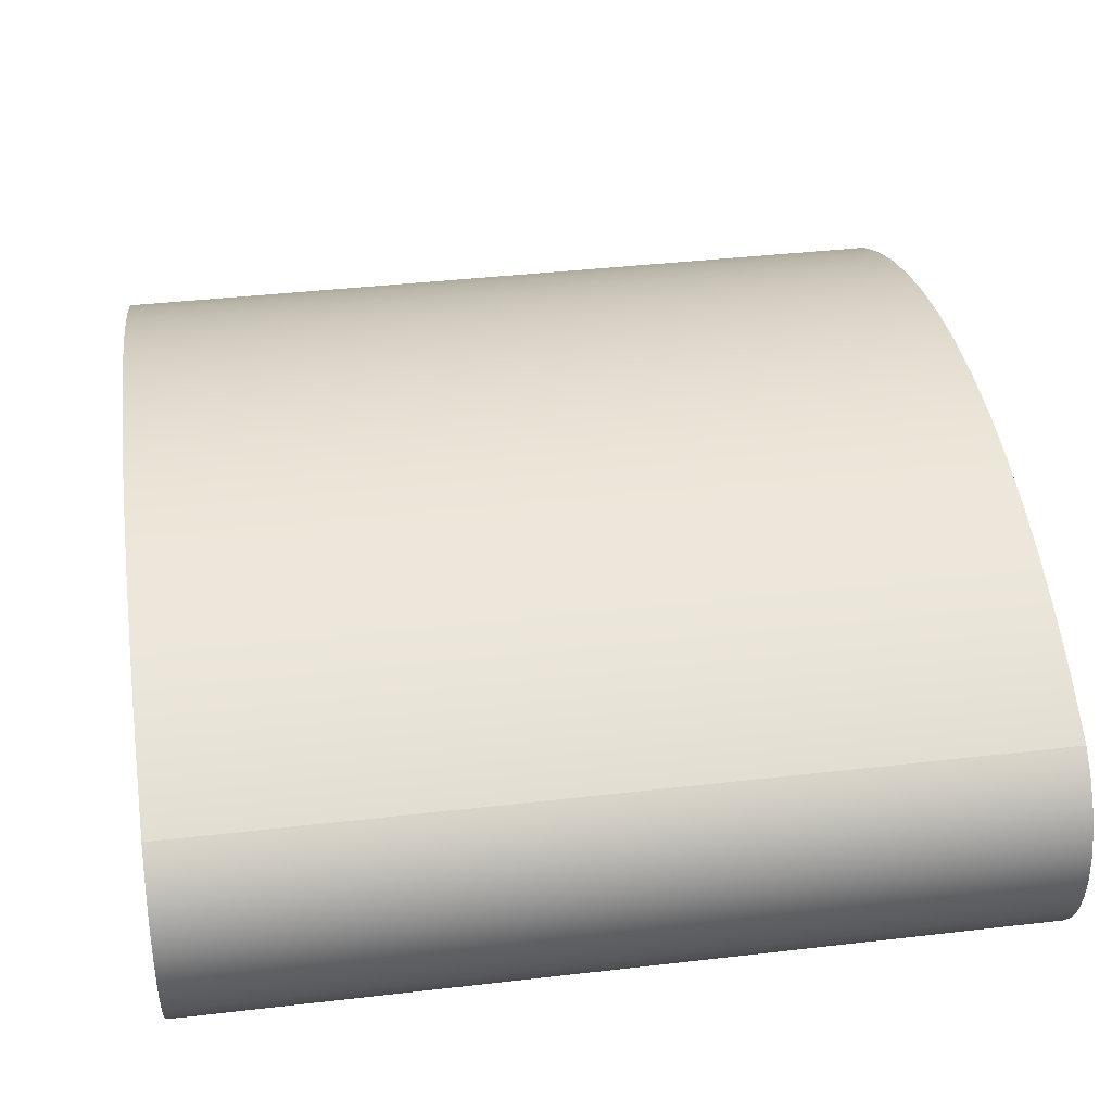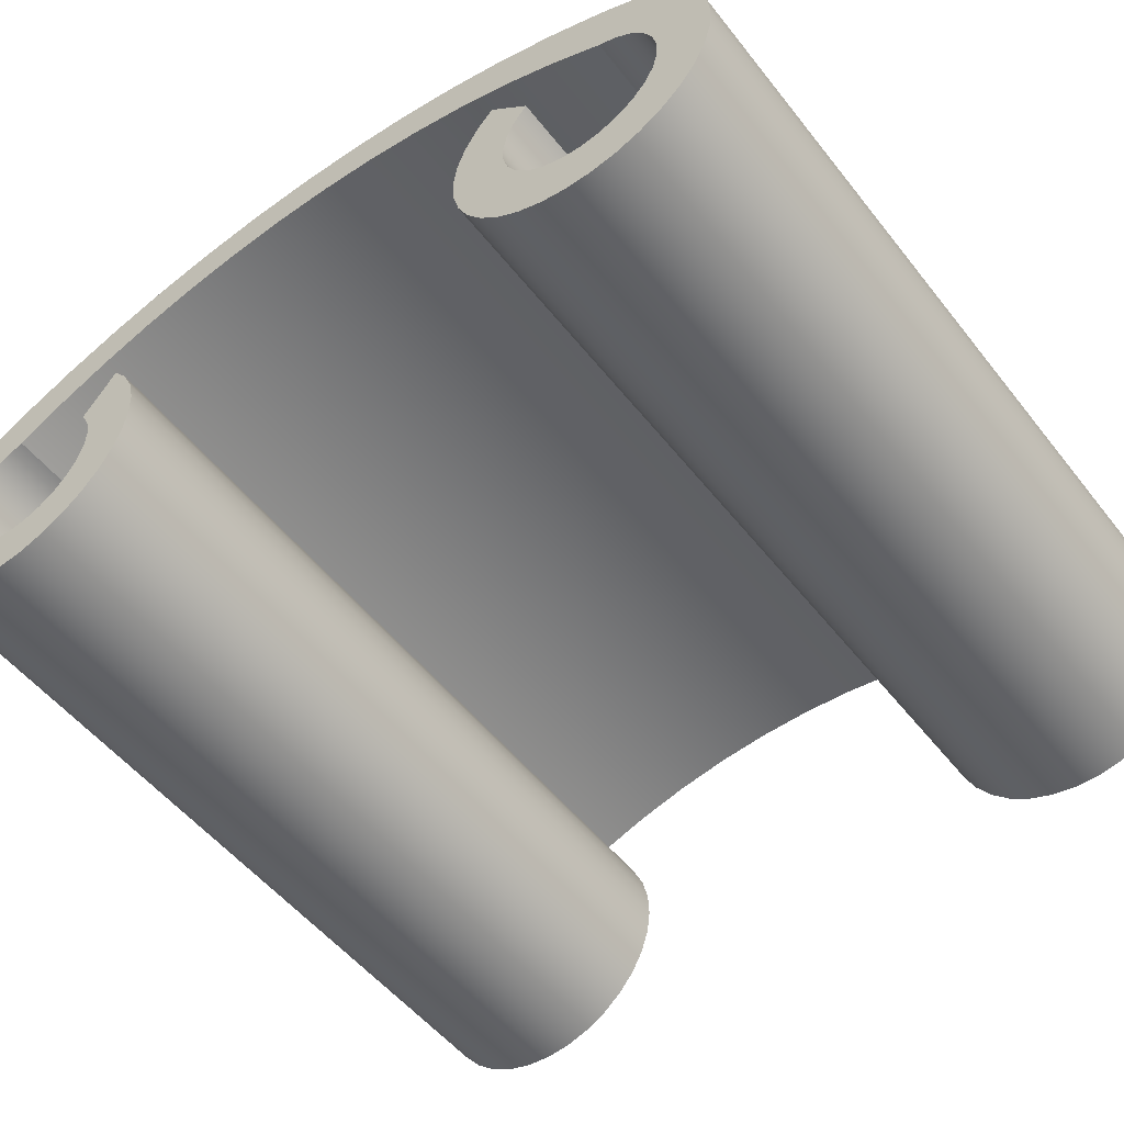
<metadata>
{"format":"obj","ext":"obj","renderer":"f3d","projection":"perspective","resolution":1024,"background":"white","views":[{"elev":39.4,"azim":171.8,"up":"+Y"},{"elev":-52.5,"azim":127.1,"up":"+Y"}]}
</metadata>
<code>
v 0 0.1771 -91.02
v 0 0.1411 -90.99
v 0 0.1002 -90.97
v 0 0.0558 -90.96
v 0 0.009444 -90.95
v 0 -0.03724 -90.95
v 0 -0.08263 -90.96
v 0 -0.1251 -90.98
v 0 -0.1632 -91.01
v 0 -0.1956 -91.04
v 0 -0.2212 -91.08
v 0 -0.239 -91.13
v 0 -0.2485 -91.17
v 0 -0.2493 -91.22
v 0 -0.2413 -91.27
v 0 -0.2249 -91.31
v 0 -0.2006 -91.35
v 0 -0.1694 -91.38
v 0 -0.1322 -91.41
v 0 -0.09033 -91.43
v 0 -0.04534 -91.45
v 0 0.00124 -91.45
v 0 0.04777 -91.45
v 0 0.09263 -91.43
v 0 0.1343 -91.41
v 0 0.1712 -91.38
v 0 0.2021 -91.35
v 1.5 0.2021 -91.35
v 1.5 0.1712 -91.38
v 1.5 0.1343 -91.41
v 1.5 0.09263 -91.43
v 1.5 0.04777 -91.45
v 1.5 0.00124 -91.45
v 1.5 -0.04534 -91.45
v 1.5 -0.09033 -91.43
v 1.5 -0.1322 -91.41
v 1.5 -0.1694 -91.38
v 1.5 -0.2006 -91.35
v 1.5 -0.2249 -91.31
v 1.5 -0.2413 -91.27
v 1.5 -0.2493 -91.22
v 1.5 -0.2485 -91.17
v 1.5 -0.239 -91.13
v 1.5 -0.2212 -91.08
v 1.5 -0.1956 -91.04
v 1.5 -0.1632 -91.01
v 1.5 -0.1251 -90.98
v 1.5 -0.08263 -90.96
v 1.5 -0.03724 -90.95
v 1.5 0.009444 -90.95
v 1.5 0.0558 -90.96
v 1.5 0.1002 -90.97
v 1.5 0.1411 -90.99
v 1.5 0.1771 -91.02
v 1.5 0.1072 -91.1
v 1.5 0.1771 -91.02
v 1.5 0.1411 -90.99
v 1.5 0.1002 -90.97
v 1.5 0.0558 -90.96
v 1.5 0.009444 -90.95
v 1.5 -0.03724 -90.95
v 1.5 -0.08263 -90.96
v 1.5 -0.1251 -90.98
v 1.5 -0.1632 -91.01
v 1.5 -0.1956 -91.04
v 1.5 -0.2212 -91.08
v 1.5 -0.239 -91.13
v 1.5 -0.2485 -91.17
v 1.5 -0.2493 -91.22
v 1.5 -0.2413 -91.27
v 1.5 -0.2249 -91.31
v 1.5 -0.2006 -91.35
v 1.5 -0.1694 -91.38
v 1.5 -0.1322 -91.41
v 1.5 -0.09033 -91.43
v 1.5 -0.04534 -91.45
v 1.5 0.00124 -91.45
v 1.5 0.04777 -91.45
v 1.5 0.09263 -91.43
v 1.5 0.1343 -91.41
v 1.5 0.1712 -91.38
v 1.5 0.2021 -91.35
v 1.5 0.254 -91.25
v 1.5 0.2984 -91.14
v 1.5 0.3349 -91.04
v 1.5 0.3635 -90.93
v 1.5 0.384 -90.82
v 1.5 0.3961 -90.71
v 1.5 0.4 -90.6
v 1.5 0.3955 -90.48
v 1.5 0.3827 -90.37
v 1.5 0.3616 -90.26
v 1.5 0.3324 -90.15
v 1.5 0.2952 -90.05
v 1.5 0.2502 -89.95
v 1.5 0.1977 -89.85
v 1.5 0.1651 -89.81
v 1.5 0.1264 -89.78
v 1.5 0.08309 -89.76
v 1.5 0.03677 -89.75
v 1.5 -0.01089 -89.75
v 1.5 -0.05816 -89.76
v 1.5 -0.1033 -89.77
v 1.5 -0.1447 -89.8
v 1.5 -0.1808 -89.83
v 1.5 -0.2103 -89.86
v 1.5 -0.2322 -89.91
v 1.5 -0.2456 -89.95
v 1.5 -0.25 -90
v 1.5 -0.2453 -90.05
v 1.5 -0.2317 -90.09
v 1.5 -0.2097 -90.14
v 1.5 -0.18 -90.17
v 1.5 -0.1437 -90.2
v 1.5 -0.1022 -90.23
v 1.5 -0.05701 -90.24
v 1.5 -0.009711 -90.25
v 1.5 0.03794 -90.25
v 1.5 0.08421 -90.24
v 1.5 0.1274 -90.22
v 1.5 0.166 -90.19
v 1.5 0.08314 -90.12
v 1.5 0.05108 -90.14
v 1.5 0.0161 -90.15
v 1.5 -0.0198 -90.15
v 1.5 -0.05457 -90.14
v 1.5 -0.08621 -90.12
v 1.5 -0.1129 -90.1
v 1.5 -0.1331 -90.07
v 1.5 -0.1457 -90.04
v 1.5 -0.15 -90
v 1.5 -0.1457 -89.96
v 1.5 -0.133 -89.93
v 1.5 -0.1127 -89.9
v 1.5 -0.0859 -89.88
v 1.5 -0.05422 -89.86
v 1.5 -0.01943 -89.85
v 1.5 0.01648 -89.85
v 1.5 0.05144 -89.86
v 1.5 0.08345 -89.88
v 1.5 0.1107 -89.9
v 1.5 0.1316 -89.93
v 1.5 0.1449 -89.96
v 1.5 0.1928 -90.05
v 1.5 0.2333 -90.15
v 1.5 0.2659 -90.25
v 1.5 0.2906 -90.35
v 1.5 0.3071 -90.45
v 1.5 0.3153 -90.55
v 1.5 0.3153 -90.65
v 1.5 0.3069 -90.76
v 1.5 0.2903 -90.86
v 1.5 0.2656 -90.96
v 1.5 0.2328 -91.06
v 1.5 0.1923 -91.15
v 1.5 0.1443 -91.24
v 1.5 0.1306 -91.27
v 1.5 0.1095 -91.3
v 1.5 0.08225 -91.33
v 1.5 0.05039 -91.34
v 1.5 0.01569 -91.35
v 1.5 -0.0199 -91.35
v 1.5 -0.05436 -91.34
v 1.5 -0.08577 -91.32
v 1.5 -0.1123 -91.3
v 1.5 -0.1326 -91.27
v 1.5 -0.1454 -91.24
v 1.5 -0.15 -91.2
v 1.5 -0.1462 -91.17
v 1.5 -0.1341 -91.13
v 1.5 -0.1145 -91.1
v 1.5 -0.08842 -91.08
v 1.5 -0.05739 -91.06
v 1.5 -0.02312 -91.05
v 1.5 0.01244 -91.05
v 1.5 0.04731 -91.06
v 1.5 0.07951 -91.07
v 0 0.1449 -89.96
v 0 0.1928 -90.05
v 0 0.2333 -90.15
v 0 0.2659 -90.25
v 0 0.2906 -90.35
v 0 0.3071 -90.45
v 0 0.3153 -90.55
v 0 0.3153 -90.65
v 0 0.3069 -90.76
v 0 0.2903 -90.86
v 0 0.2656 -90.96
v 0 0.2328 -91.06
v 0 0.1923 -91.15
v 0 0.1443 -91.24
v 1.5 0.1443 -91.24
v 1.5 0.1923 -91.15
v 1.5 0.2328 -91.06
v 1.5 0.2656 -90.96
v 1.5 0.2903 -90.86
v 1.5 0.3069 -90.76
v 1.5 0.3153 -90.65
v 1.5 0.3153 -90.55
v 1.5 0.3071 -90.45
v 1.5 0.2906 -90.35
v 1.5 0.2659 -90.25
v 1.5 0.2333 -90.15
v 1.5 0.1928 -90.05
v 1.5 0.1449 -89.96
v 0 0.166 -90.19
v 0 0.08314 -90.12
v 1.5 0.08314 -90.12
v 1.5 0.166 -90.19
v 0 0.1072 -91.1
v 0 0.1771 -91.02
v 1.5 0.1771 -91.02
v 1.5 0.1072 -91.1
v 0 0.1977 -89.85
v 0 0.1651 -89.81
v 0 0.1264 -89.78
v 0 0.08309 -89.76
v 0 0.03677 -89.75
v 0 -0.01089 -89.75
v 0 -0.05816 -89.76
v 0 -0.1033 -89.77
v 0 -0.1447 -89.8
v 0 -0.1808 -89.83
v 0 -0.2103 -89.86
v 0 -0.2322 -89.91
v 0 -0.2456 -89.95
v 0 -0.25 -90
v 0 -0.2453 -90.05
v 0 -0.2317 -90.09
v 0 -0.2097 -90.14
v 0 -0.18 -90.17
v 0 -0.1437 -90.2
v 0 -0.1022 -90.23
v 0 -0.05701 -90.24
v 0 -0.009711 -90.25
v 0 0.03794 -90.25
v 0 0.08421 -90.24
v 0 0.1274 -90.22
v 0 0.166 -90.19
v 1.5 0.166 -90.19
v 1.5 0.1274 -90.22
v 1.5 0.08421 -90.24
v 1.5 0.03794 -90.25
v 1.5 -0.009711 -90.25
v 1.5 -0.05701 -90.24
v 1.5 -0.1022 -90.23
v 1.5 -0.1437 -90.2
v 1.5 -0.18 -90.17
v 1.5 -0.2097 -90.14
v 1.5 -0.2317 -90.09
v 1.5 -0.2453 -90.05
v 1.5 -0.25 -90
v 1.5 -0.2456 -89.95
v 1.5 -0.2322 -89.91
v 1.5 -0.2103 -89.86
v 1.5 -0.1808 -89.83
v 1.5 -0.1447 -89.8
v 1.5 -0.1033 -89.77
v 1.5 -0.05816 -89.76
v 1.5 -0.01089 -89.75
v 1.5 0.03677 -89.75
v 1.5 0.08309 -89.76
v 1.5 0.1264 -89.78
v 1.5 0.1651 -89.81
v 1.5 0.1977 -89.85
v 0 0.08314 -90.12
v 0 0.05108 -90.14
v 0 0.0161 -90.15
v 0 -0.0198 -90.15
v 0 -0.05457 -90.14
v 0 -0.08621 -90.12
v 0 -0.1129 -90.1
v 0 -0.1331 -90.07
v 0 -0.1457 -90.04
v 0 -0.15 -90
v 0 -0.1457 -89.96
v 0 -0.133 -89.93
v 0 -0.1127 -89.9
v 0 -0.0859 -89.88
v 0 -0.05422 -89.86
v 0 -0.01943 -89.85
v 0 0.01648 -89.85
v 0 0.05144 -89.86
v 0 0.08345 -89.88
v 0 0.1107 -89.9
v 0 0.1316 -89.93
v 0 0.1449 -89.96
v 1.5 0.1449 -89.96
v 1.5 0.1316 -89.93
v 1.5 0.1107 -89.9
v 1.5 0.08345 -89.88
v 1.5 0.05144 -89.86
v 1.5 0.01648 -89.85
v 1.5 -0.01943 -89.85
v 1.5 -0.05422 -89.86
v 1.5 -0.0859 -89.88
v 1.5 -0.1127 -89.9
v 1.5 -0.133 -89.93
v 1.5 -0.1457 -89.96
v 1.5 -0.15 -90
v 1.5 -0.1457 -90.04
v 1.5 -0.1331 -90.07
v 1.5 -0.1129 -90.1
v 1.5 -0.08621 -90.12
v 1.5 -0.05457 -90.14
v 1.5 -0.0198 -90.15
v 1.5 0.0161 -90.15
v 1.5 0.05108 -90.14
v 1.5 0.08314 -90.12
v 0 0.1443 -91.24
v 0 0.1306 -91.27
v 0 0.1095 -91.3
v 0 0.08225 -91.33
v 0 0.05039 -91.34
v 0 0.01569 -91.35
v 0 -0.0199 -91.35
v 0 -0.05436 -91.34
v 0 -0.08577 -91.32
v 0 -0.1123 -91.3
v 0 -0.1326 -91.27
v 0 -0.1454 -91.24
v 0 -0.15 -91.2
v 0 -0.1462 -91.17
v 0 -0.1341 -91.13
v 0 -0.1145 -91.1
v 0 -0.08842 -91.08
v 0 -0.05739 -91.06
v 0 -0.02312 -91.05
v 0 0.01244 -91.05
v 0 0.04731 -91.06
v 0 0.07951 -91.07
v 0 0.1072 -91.1
v 1.5 0.1072 -91.1
v 1.5 0.07951 -91.07
v 1.5 0.04731 -91.06
v 1.5 0.01244 -91.05
v 1.5 -0.02312 -91.05
v 1.5 -0.05739 -91.06
v 1.5 -0.08842 -91.08
v 1.5 -0.1145 -91.1
v 1.5 -0.1341 -91.13
v 1.5 -0.1462 -91.17
v 1.5 -0.15 -91.2
v 1.5 -0.1454 -91.24
v 1.5 -0.1326 -91.27
v 1.5 -0.1123 -91.3
v 1.5 -0.08577 -91.32
v 1.5 -0.05436 -91.34
v 1.5 -0.0199 -91.35
v 1.5 0.01569 -91.35
v 1.5 0.05039 -91.34
v 1.5 0.08225 -91.33
v 1.5 0.1095 -91.3
v 1.5 0.1306 -91.27
v 1.5 0.1443 -91.24
v 0 0.2021 -91.35
v 0 0.254 -91.25
v 0 0.2984 -91.14
v 0 0.3349 -91.04
v 0 0.3635 -90.93
v 0 0.384 -90.82
v 0 0.3961 -90.71
v 0 0.4 -90.6
v 0 0.3955 -90.48
v 0 0.3827 -90.37
v 0 0.3616 -90.26
v 0 0.3324 -90.15
v 0 0.2952 -90.05
v 0 0.2502 -89.95
v 0 0.1977 -89.85
v 1.5 0.1977 -89.85
v 1.5 0.2502 -89.95
v 1.5 0.2952 -90.05
v 1.5 0.3324 -90.15
v 1.5 0.3616 -90.26
v 1.5 0.3827 -90.37
v 1.5 0.3955 -90.48
v 1.5 0.4 -90.6
v 1.5 0.3961 -90.71
v 1.5 0.384 -90.82
v 1.5 0.3635 -90.93
v 1.5 0.3349 -91.04
v 1.5 0.2984 -91.14
v 1.5 0.254 -91.25
v 1.5 0.2021 -91.35
v 0 0.1771 -91.02
v 0 0.1072 -91.1
v 0 0.07951 -91.07
v 0 0.04731 -91.06
v 0 0.01244 -91.05
v 0 -0.02312 -91.05
v 0 -0.05739 -91.06
v 0 -0.08842 -91.08
v 0 -0.1145 -91.1
v 0 -0.1341 -91.13
v 0 -0.1462 -91.17
v 0 -0.15 -91.2
v 0 -0.1454 -91.24
v 0 -0.1326 -91.27
v 0 -0.1123 -91.3
v 0 -0.08577 -91.32
v 0 -0.05436 -91.34
v 0 -0.0199 -91.35
v 0 0.01569 -91.35
v 0 0.05039 -91.34
v 0 0.08225 -91.33
v 0 0.1095 -91.3
v 0 0.1306 -91.27
v 0 0.1443 -91.24
v 0 0.1923 -91.15
v 0 0.2328 -91.06
v 0 0.2656 -90.96
v 0 0.2903 -90.86
v 0 0.3069 -90.76
v 0 0.3153 -90.65
v 0 0.3153 -90.55
v 0 0.3071 -90.45
v 0 0.2906 -90.35
v 0 0.2659 -90.25
v 0 0.2333 -90.15
v 0 0.1928 -90.05
v 0 0.1449 -89.96
v 0 0.1316 -89.93
v 0 0.1107 -89.9
v 0 0.08345 -89.88
v 0 0.05144 -89.86
v 0 0.01648 -89.85
v 0 -0.01943 -89.85
v 0 -0.05422 -89.86
v 0 -0.0859 -89.88
v 0 -0.1127 -89.9
v 0 -0.133 -89.93
v 0 -0.1457 -89.96
v 0 -0.15 -90
v 0 -0.1457 -90.04
v 0 -0.1331 -90.07
v 0 -0.1129 -90.1
v 0 -0.08621 -90.12
v 0 -0.05457 -90.14
v 0 -0.0198 -90.15
v 0 0.0161 -90.15
v 0 0.05108 -90.14
v 0 0.08314 -90.12
v 0 0.166 -90.19
v 0 0.1274 -90.22
v 0 0.08421 -90.24
v 0 0.03794 -90.25
v 0 -0.009711 -90.25
v 0 -0.05701 -90.24
v 0 -0.1022 -90.23
v 0 -0.1437 -90.2
v 0 -0.18 -90.17
v 0 -0.2097 -90.14
v 0 -0.2317 -90.09
v 0 -0.2453 -90.05
v 0 -0.25 -90
v 0 -0.2456 -89.95
v 0 -0.2322 -89.91
v 0 -0.2103 -89.86
v 0 -0.1808 -89.83
v 0 -0.1447 -89.8
v 0 -0.1033 -89.77
v 0 -0.05816 -89.76
v 0 -0.01089 -89.75
v 0 0.03677 -89.75
v 0 0.08309 -89.76
v 0 0.1264 -89.78
v 0 0.1651 -89.81
v 0 0.1977 -89.85
v 0 0.2502 -89.95
v 0 0.2952 -90.05
v 0 0.3324 -90.15
v 0 0.3616 -90.26
v 0 0.3827 -90.37
v 0 0.3955 -90.48
v 0 0.4 -90.6
v 0 0.3961 -90.71
v 0 0.384 -90.82
v 0 0.3635 -90.93
v 0 0.3349 -91.04
v 0 0.2984 -91.14
v 0 0.254 -91.25
v 0 0.2021 -91.35
v 0 0.1712 -91.38
v 0 0.1343 -91.41
v 0 0.09263 -91.43
v 0 0.04777 -91.45
v 0 0.00124 -91.45
v 0 -0.04534 -91.45
v 0 -0.09033 -91.43
v 0 -0.1322 -91.41
v 0 -0.1694 -91.38
v 0 -0.2006 -91.35
v 0 -0.2249 -91.31
v 0 -0.2413 -91.27
v 0 -0.2493 -91.22
v 0 -0.2485 -91.17
v 0 -0.239 -91.13
v 0 -0.2212 -91.08
v 0 -0.1956 -91.04
v 0 -0.1632 -91.01
v 0 -0.1251 -90.98
v 0 -0.08263 -90.96
v 0 -0.03724 -90.95
v 0 0.009444 -90.95
v 0 0.0558 -90.96
v 0 0.1002 -90.97
v 0 0.1411 -90.99
f 54 1 53
f 53 1 2
f 53 2 52
f 52 2 3
f 52 3 51
f 51 3 4
f 51 4 50
f 50 4 5
f 50 5 49
f 49 5 6
f 49 6 48
f 48 6 7
f 48 7 47
f 47 7 8
f 47 8 46
f 46 8 9
f 46 9 45
f 45 9 10
f 45 10 44
f 44 10 11
f 44 11 43
f 43 11 12
f 43 12 42
f 42 12 13
f 42 13 41
f 41 13 14
f 41 14 40
f 40 14 15
f 40 15 39
f 39 15 16
f 39 16 38
f 38 16 17
f 38 17 37
f 37 17 18
f 37 18 36
f 36 18 19
f 36 19 35
f 35 19 20
f 35 20 34
f 34 20 21
f 34 21 33
f 33 21 22
f 33 22 32
f 32 22 23
f 32 23 31
f 31 23 24
f 31 24 30
f 30 24 25
f 30 25 29
f 29 25 26
f 29 26 28
f 28 26 27
f 56 57 55
f 55 57 177
f 177 57 58
f 177 58 176
f 176 58 59
f 176 59 175
f 175 59 60
f 175 60 174
f 174 60 61
f 174 61 173
f 173 61 62
f 173 62 172
f 172 62 63
f 172 63 171
f 171 63 64
f 171 64 65
f 171 65 170
f 170 65 66
f 170 66 169
f 169 66 67
f 169 67 68
f 169 68 168
f 168 68 69
f 168 69 70
f 168 70 167
f 167 70 71
f 167 71 166
f 166 71 72
f 166 72 73
f 166 73 165
f 165 73 74
f 165 74 164
f 164 74 75
f 164 75 163
f 163 75 76
f 163 76 162
f 162 76 77
f 162 77 161
f 161 77 78
f 161 78 160
f 160 78 79
f 160 79 159
f 159 79 80
f 159 80 158
f 158 80 81
f 158 81 157
f 157 81 82
f 157 82 156
f 156 82 83
f 156 83 155
f 155 83 84
f 155 84 154
f 154 84 85
f 154 85 153
f 153 85 86
f 153 86 152
f 152 86 87
f 152 87 151
f 151 87 88
f 151 88 150
f 150 88 89
f 150 89 149
f 149 89 90
f 149 90 148
f 148 90 91
f 148 91 147
f 147 91 92
f 147 92 146
f 146 92 93
f 146 93 145
f 145 93 94
f 145 94 144
f 144 94 95
f 144 95 143
f 143 95 96
f 143 96 142
f 142 96 97
f 142 97 141
f 141 97 98
f 141 98 140
f 140 98 99
f 140 99 139
f 139 99 100
f 139 100 138
f 138 100 101
f 138 101 137
f 137 101 102
f 137 102 136
f 136 102 103
f 136 103 135
f 135 103 104
f 135 104 134
f 134 104 105
f 134 105 133
f 133 105 106
f 133 106 132
f 132 106 107
f 132 107 108
f 132 108 131
f 131 108 109
f 131 109 110
f 131 110 130
f 130 110 111
f 130 111 112
f 130 112 129
f 129 112 113
f 129 113 128
f 128 113 114
f 128 114 127
f 127 114 115
f 127 115 126
f 126 115 116
f 126 116 125
f 125 116 117
f 125 117 124
f 124 117 118
f 124 118 123
f 123 118 119
f 123 119 122
f 122 119 120
f 122 120 121
f 205 178 204
f 204 178 179
f 204 179 203
f 203 179 180
f 203 180 202
f 202 180 181
f 202 181 201
f 201 181 182
f 201 182 200
f 200 182 183
f 200 183 199
f 199 183 184
f 199 184 198
f 198 184 185
f 198 185 197
f 197 185 186
f 197 186 196
f 196 186 187
f 196 187 195
f 195 187 188
f 195 188 194
f 194 188 189
f 194 189 193
f 193 189 190
f 193 190 192
f 192 190 191
f 206 207 209
f 209 207 208
f 210 211 213
f 213 211 212
f 265 214 264
f 264 214 215
f 264 215 263
f 263 215 216
f 263 216 262
f 262 216 217
f 262 217 261
f 261 217 218
f 261 218 260
f 260 218 219
f 260 219 259
f 259 219 220
f 259 220 258
f 258 220 221
f 258 221 257
f 257 221 222
f 257 222 256
f 256 222 223
f 256 223 255
f 255 223 224
f 255 224 254
f 254 224 225
f 254 225 253
f 253 225 226
f 253 226 252
f 252 226 227
f 252 227 251
f 251 227 228
f 251 228 250
f 250 228 229
f 250 229 249
f 249 229 230
f 249 230 248
f 248 230 231
f 248 231 247
f 247 231 232
f 247 232 246
f 246 232 233
f 246 233 245
f 245 233 234
f 245 234 244
f 244 234 235
f 244 235 243
f 243 235 236
f 243 236 242
f 242 236 237
f 242 237 241
f 241 237 238
f 241 238 240
f 240 238 239
f 309 266 308
f 308 266 267
f 308 267 307
f 307 267 268
f 307 268 306
f 306 268 269
f 306 269 305
f 305 269 270
f 305 270 304
f 304 270 271
f 304 271 303
f 303 271 272
f 303 272 302
f 302 272 273
f 302 273 301
f 301 273 274
f 301 274 300
f 300 274 275
f 300 275 299
f 299 275 276
f 299 276 298
f 298 276 277
f 298 277 297
f 297 277 278
f 297 278 296
f 296 278 279
f 296 279 295
f 295 279 280
f 295 280 294
f 294 280 281
f 294 281 293
f 293 281 282
f 293 282 292
f 292 282 283
f 292 283 291
f 291 283 284
f 291 284 290
f 290 284 285
f 290 285 289
f 289 285 286
f 289 286 288
f 288 286 287
f 355 310 354
f 354 310 311
f 354 311 312
f 354 312 353
f 353 312 313
f 353 313 352
f 352 313 314
f 352 314 351
f 351 314 315
f 351 315 350
f 350 315 316
f 350 316 349
f 349 316 317
f 349 317 348
f 348 317 318
f 348 318 347
f 347 318 319
f 347 319 346
f 346 319 320
f 346 320 345
f 345 320 321
f 345 321 344
f 344 321 322
f 344 322 343
f 343 322 323
f 343 323 342
f 342 323 324
f 342 324 341
f 341 324 325
f 341 325 340
f 340 325 326
f 340 326 339
f 339 326 327
f 339 327 338
f 338 327 328
f 338 328 337
f 337 328 329
f 337 329 336
f 336 329 330
f 336 330 335
f 335 330 331
f 335 331 334
f 334 331 333
f 333 331 332
f 385 356 384
f 384 356 357
f 384 357 383
f 383 357 358
f 383 358 382
f 382 358 359
f 382 359 381
f 381 359 360
f 381 360 380
f 380 360 361
f 380 361 379
f 379 361 362
f 379 362 378
f 378 362 363
f 378 363 377
f 377 363 364
f 377 364 376
f 376 364 365
f 376 365 375
f 375 365 366
f 375 366 374
f 374 366 367
f 374 367 373
f 373 367 368
f 373 368 372
f 372 368 369
f 372 369 371
f 371 369 370
f 386 387 508
f 508 387 388
f 508 388 507
f 507 388 389
f 507 389 506
f 506 389 390
f 506 390 505
f 505 390 391
f 505 391 504
f 504 391 392
f 504 392 503
f 503 392 393
f 503 393 502
f 502 393 394
f 502 394 501
f 501 394 500
f 500 394 395
f 500 395 499
f 499 395 396
f 499 396 498
f 498 396 497
f 497 396 397
f 497 397 496
f 496 397 495
f 495 397 398
f 495 398 494
f 494 398 399
f 494 399 493
f 493 399 492
f 492 399 400
f 492 400 491
f 491 400 401
f 491 401 490
f 490 401 402
f 490 402 489
f 489 402 403
f 489 403 488
f 488 403 404
f 488 404 487
f 487 404 405
f 487 405 486
f 486 405 406
f 486 406 485
f 485 406 407
f 485 407 484
f 484 407 408
f 484 408 483
f 483 408 409
f 483 409 482
f 482 409 410
f 482 410 481
f 481 410 411
f 481 411 480
f 480 411 412
f 480 412 479
f 479 412 413
f 479 413 478
f 478 413 414
f 478 414 477
f 477 414 415
f 477 415 476
f 476 415 416
f 476 416 475
f 475 416 417
f 475 417 474
f 474 417 418
f 474 418 473
f 473 418 419
f 473 419 472
f 472 419 420
f 472 420 471
f 471 420 421
f 471 421 470
f 470 421 422
f 470 422 469
f 469 422 423
f 469 423 468
f 468 423 424
f 468 424 467
f 467 424 425
f 467 425 466
f 466 425 426
f 466 426 465
f 465 426 427
f 465 427 464
f 464 427 428
f 464 428 463
f 463 428 429
f 463 429 462
f 462 429 430
f 462 430 461
f 461 430 431
f 461 431 460
f 460 431 432
f 460 432 459
f 459 432 433
f 459 433 458
f 458 433 457
f 457 433 434
f 457 434 456
f 456 434 455
f 455 434 435
f 455 435 454
f 454 435 453
f 453 435 436
f 453 436 452
f 452 436 437
f 452 437 451
f 451 437 438
f 451 438 450
f 450 438 439
f 450 439 449
f 449 439 440
f 449 440 448
f 448 440 441
f 448 441 447
f 447 441 442
f 447 442 446
f 446 442 443
f 446 443 445
f 445 443 444

</code>
